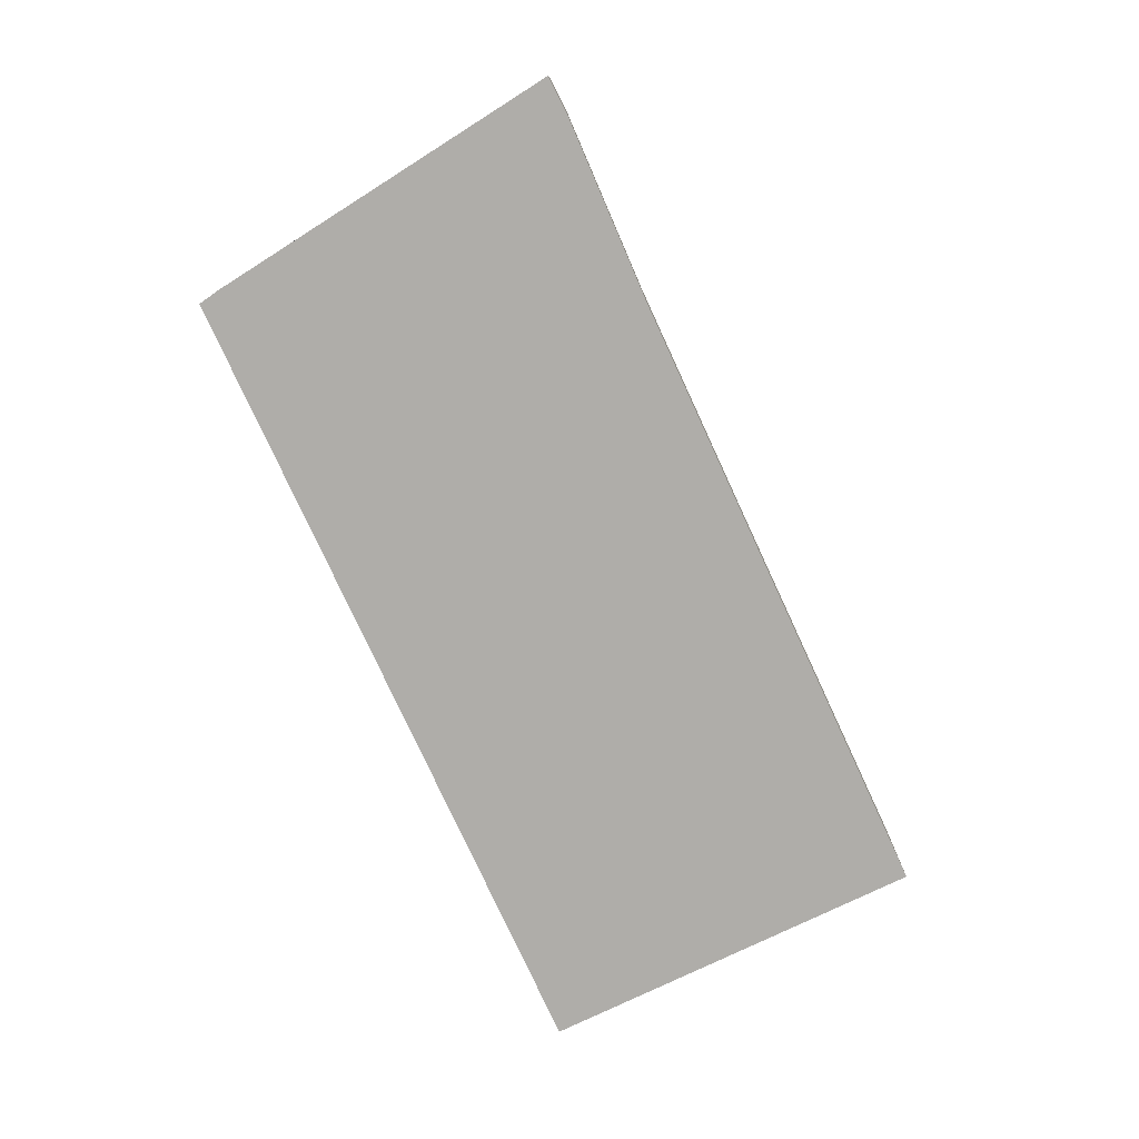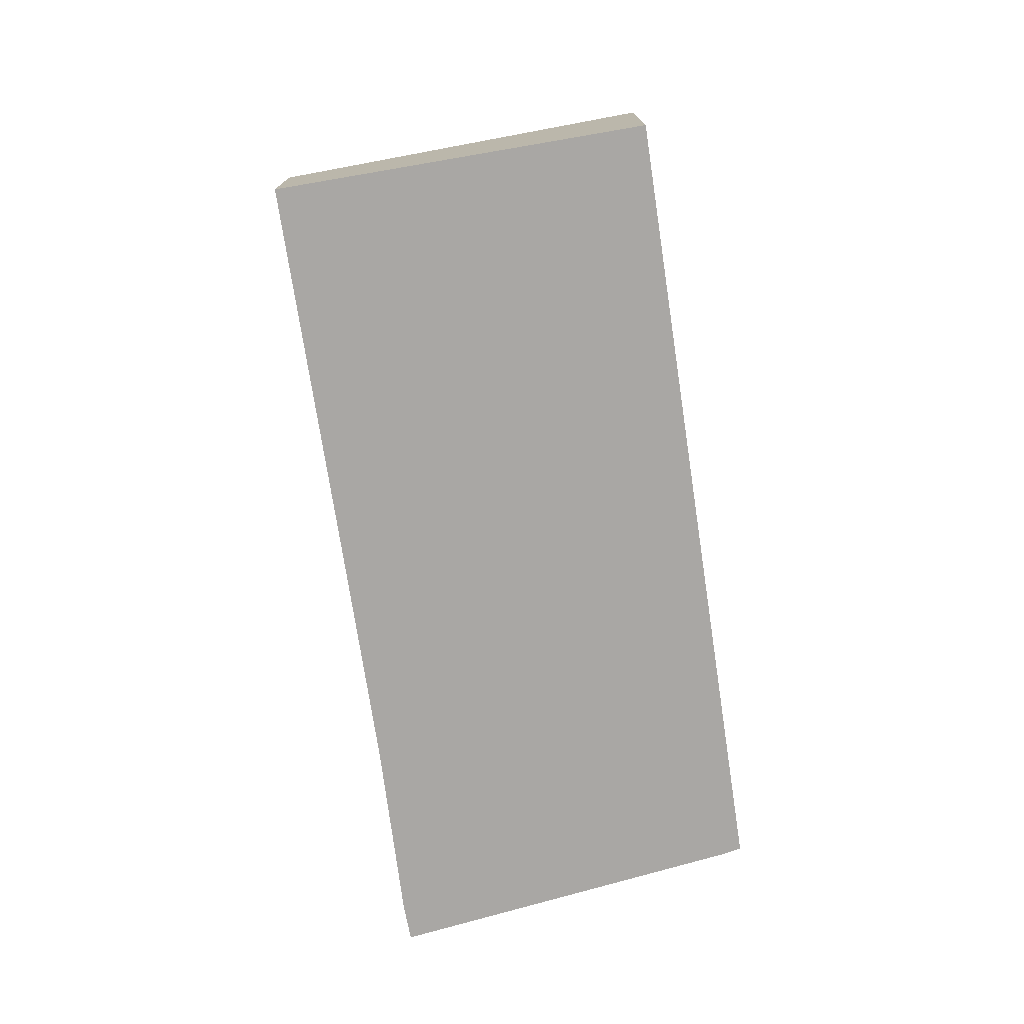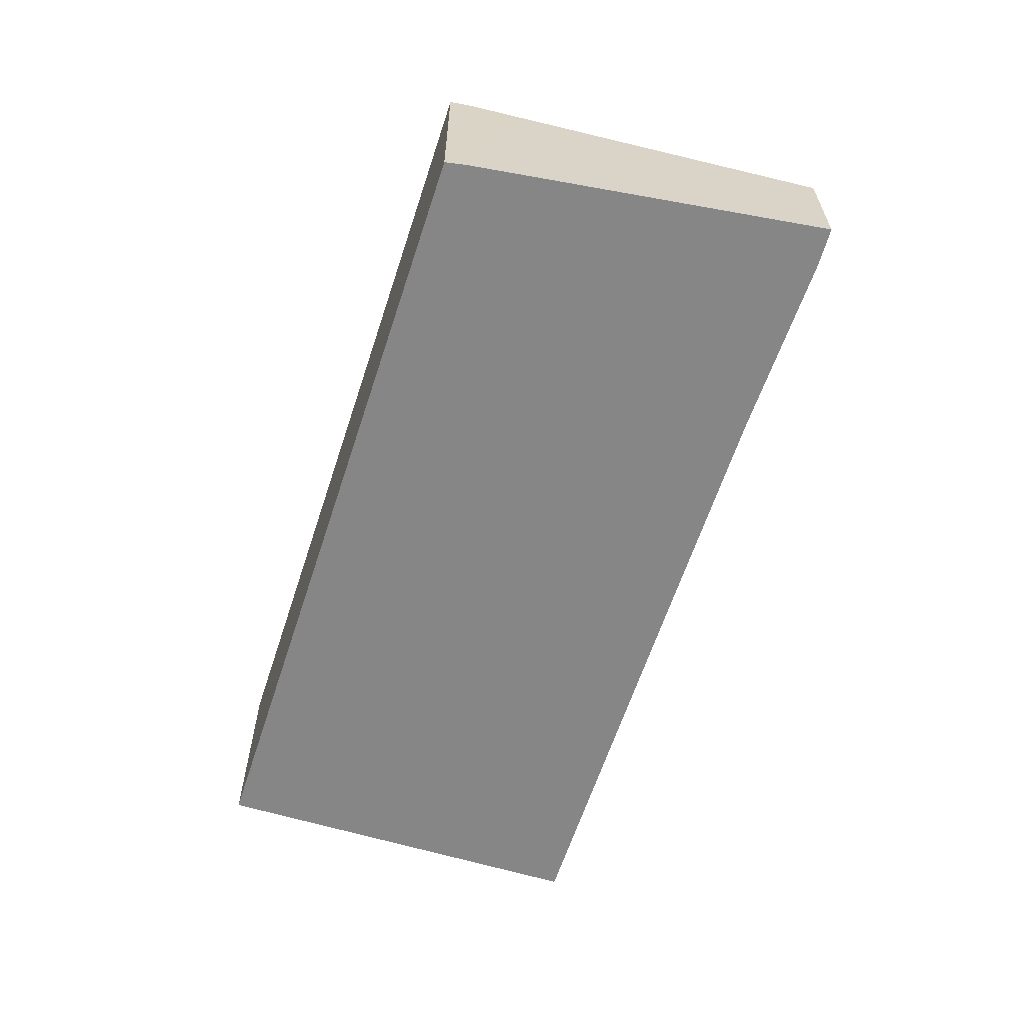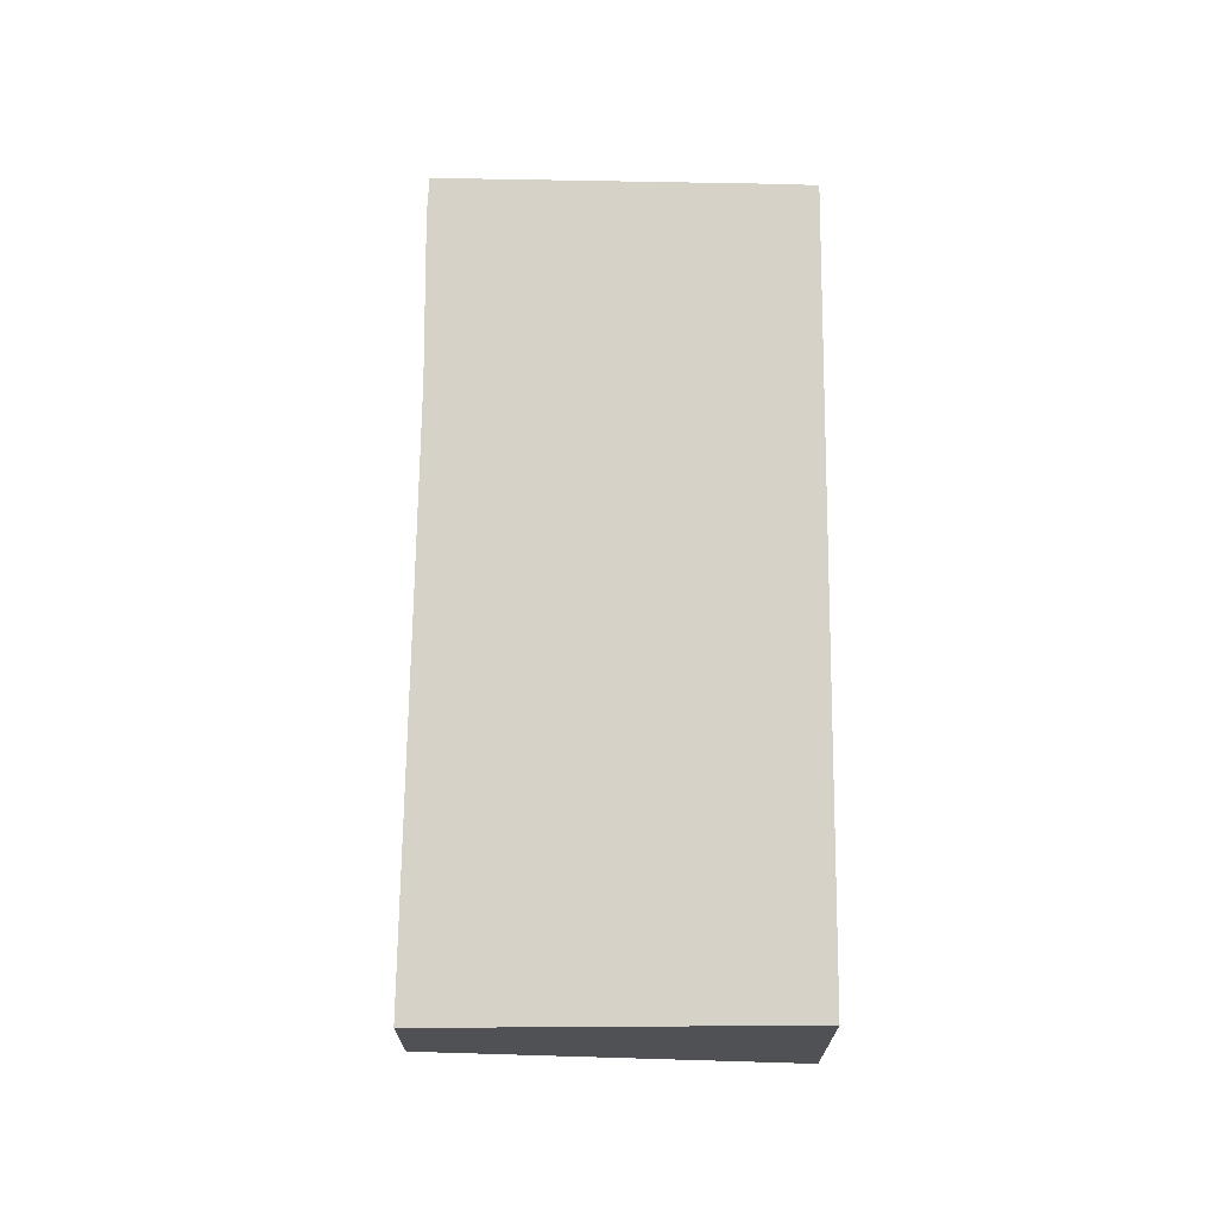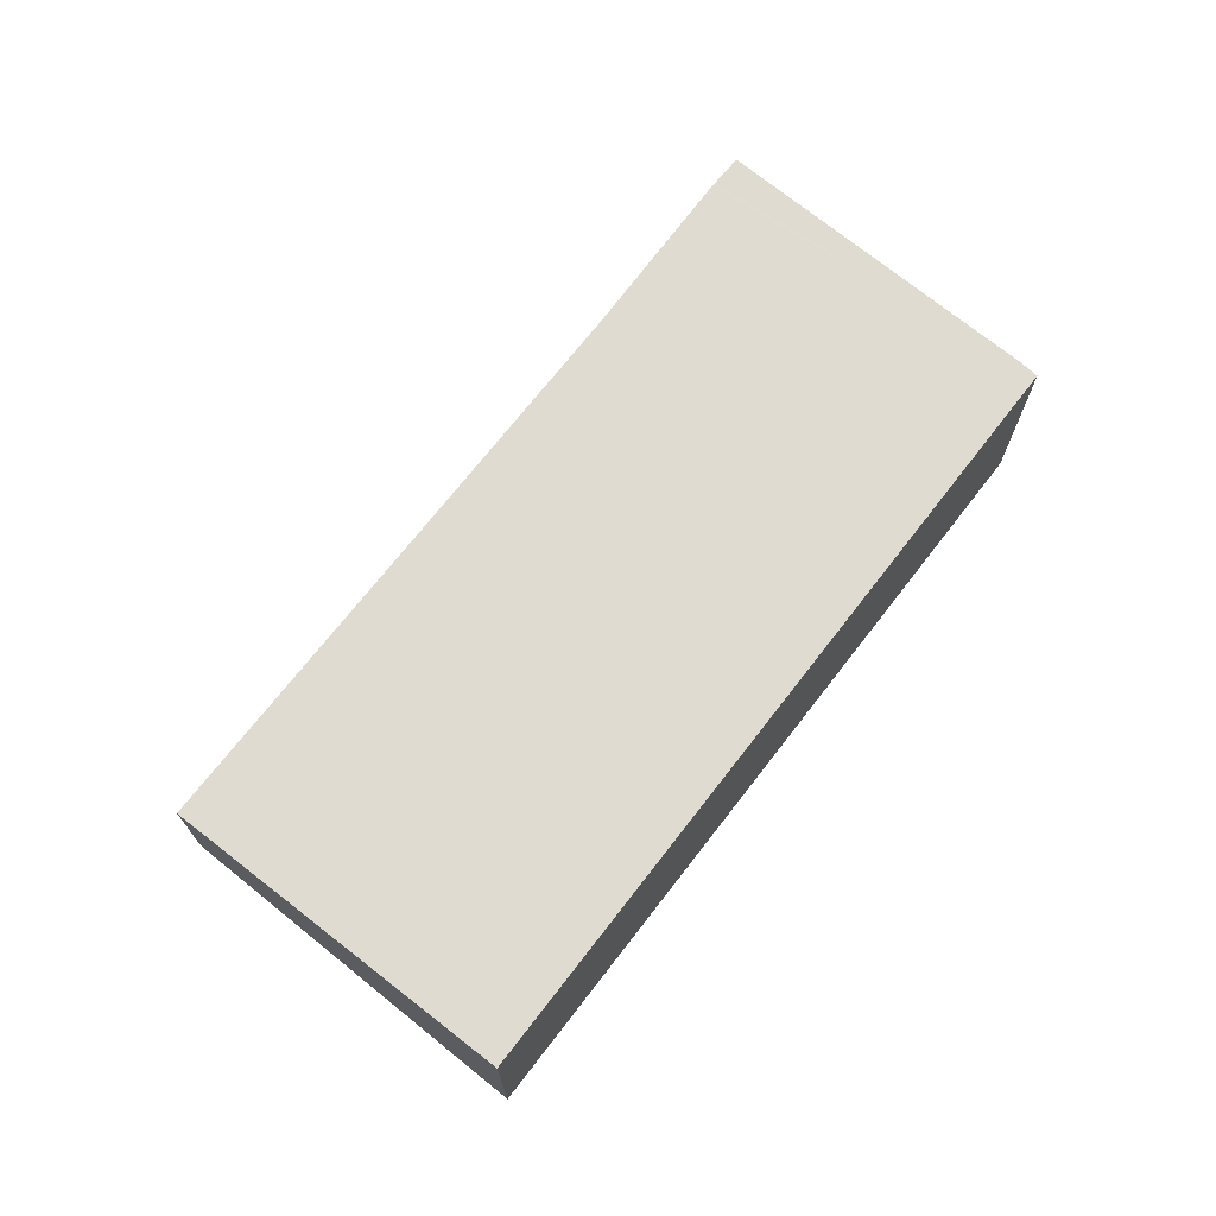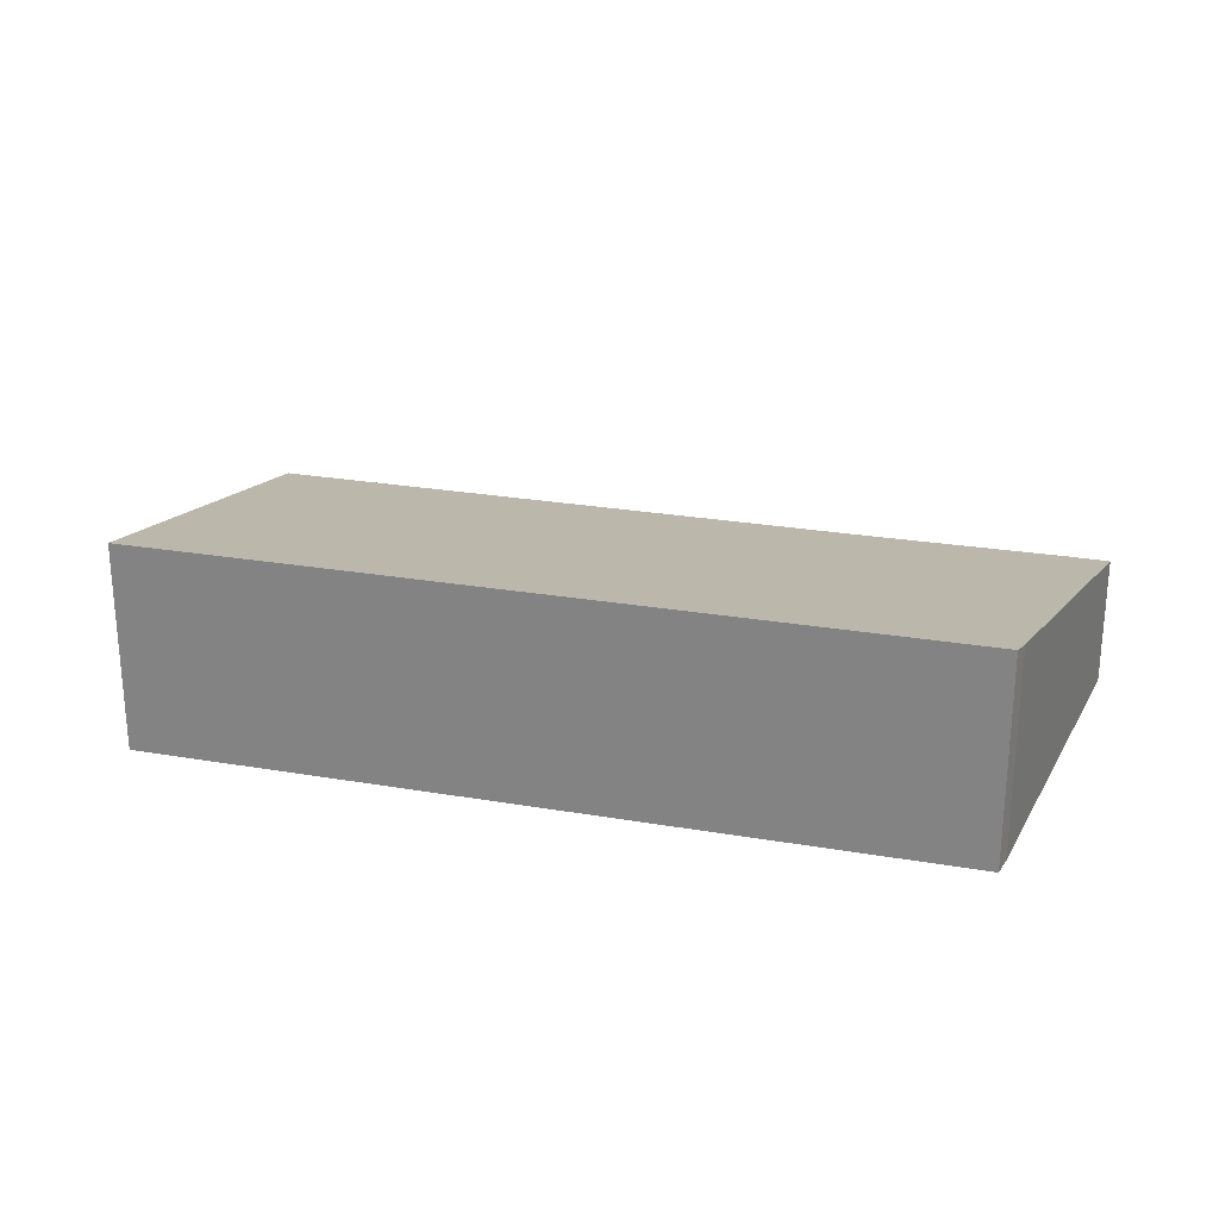
<metadata>
{"format":"obj","ext":"obj","renderer":"f3d","projection":"perspective","resolution":1024,"background":"white","views":[{"elev":-77.3,"azim":134.1,"up":"+Y"},{"elev":-74.8,"azim":-61.9,"up":"+Y"},{"elev":-62.2,"azim":91.4,"up":"+Y"},{"elev":70.0,"azim":-69.9,"up":"+Y"},{"elev":70.9,"azim":-32.8,"up":"+Y"},{"elev":25.5,"azim":34.9,"up":"+Y"}]}
</metadata>
<code>
v  3.285 5.725 9.879
v  9.856 3.514 -3.446
v  0 3.505 2.146e-16
v  23.95 5.726 2.562
v  16.1 3.518 -5.641
v  20.82 3.495 -7.426
v  20.93 3.496 -7.462
v  21.83 3.505 -7.74
v  23.5 5.229 0.246
v  23.86 5.603 1.979
v  21.83 4.739e-16 -7.74
v  20.82 4.547e-16 -7.426
v  20.93 4.569e-16 -7.462
v  16.1 3.454e-16 -5.641
v  9.856 2.11e-16 -3.446
v  0 0 0
v  3.285 -6.049e-16 9.879
v  23.95 -1.569e-16 2.562
v  23.86 -1.212e-16 1.979
v  23.5 -1.506e-17 0.246
g defaultobject
f 1 2 3
f 2 1 4
f 2 4 5
f 5 4 6
f 6 4 7
f 7 4 8
f 8 4 9
f 9 4 10
f 11 7 8
f 7 11 6
f 6 11 12
f 12 11 13
f 6 14 5
f 14 6 12
f 14 2 5
f 2 14 15
f 2 15 3
f 3 15 16
f 3 17 1
f 17 3 16
f 1 18 4
f 18 1 17
f 18 10 4
f 10 18 19
f 19 9 10
f 9 19 8
f 8 19 11
f 11 19 20
f 16 18 17
f 18 16 15
f 18 15 14
f 18 14 12
f 18 12 19
f 19 12 20
f 20 12 13
f 20 13 11

</code>
